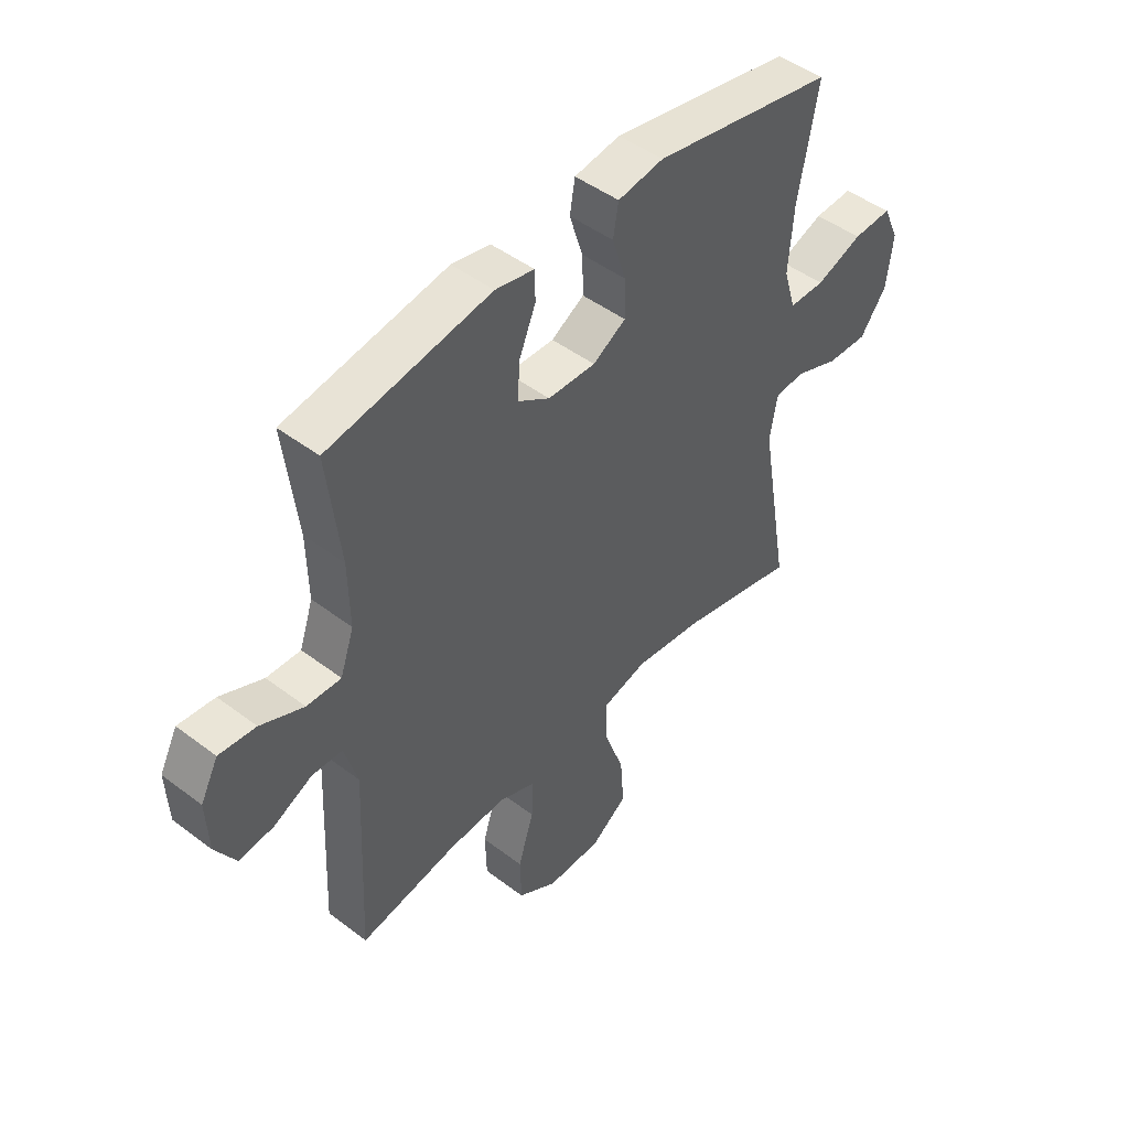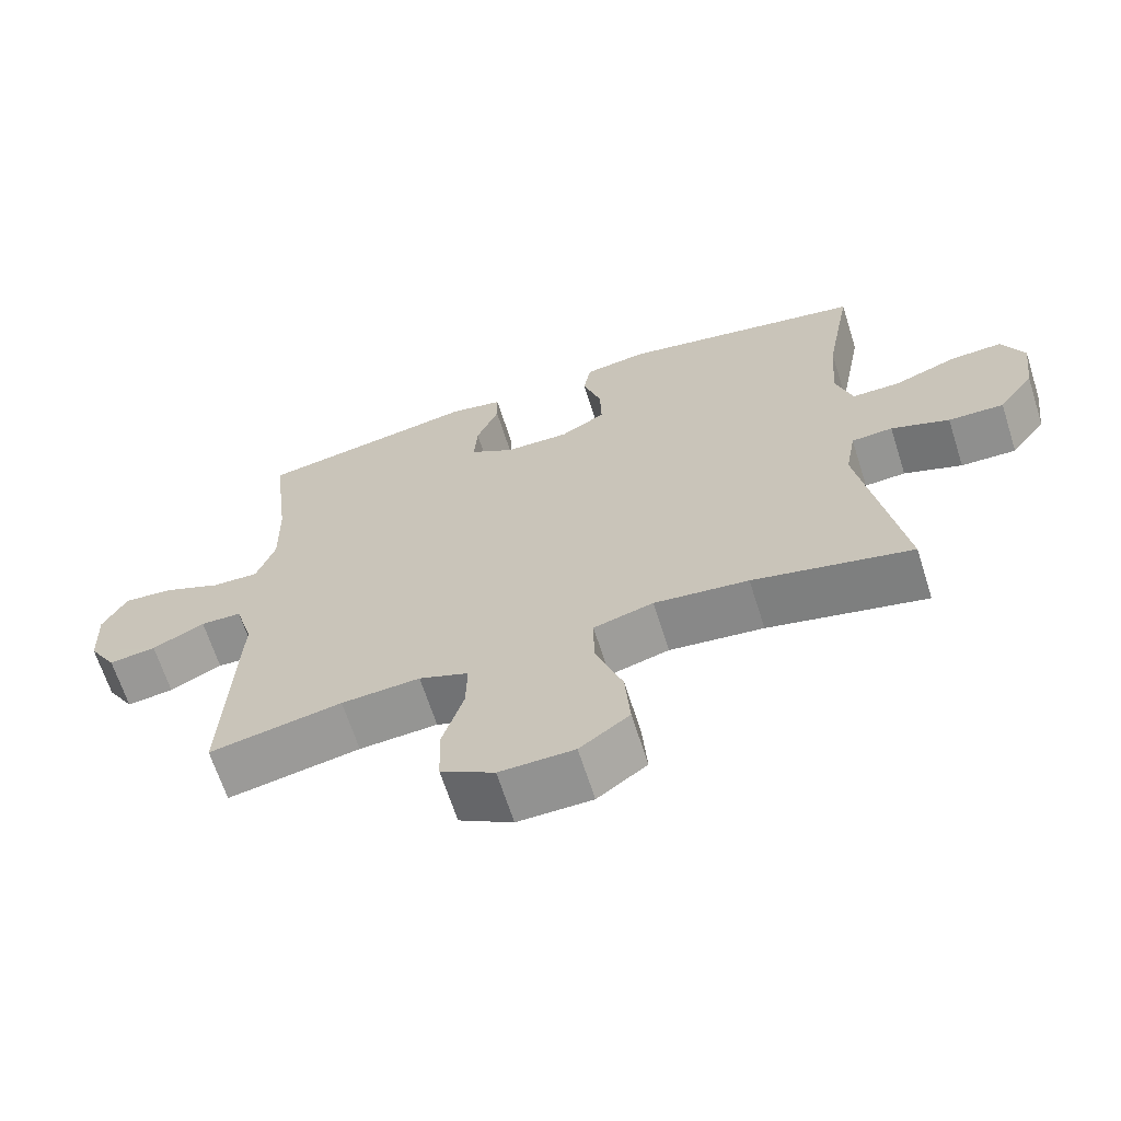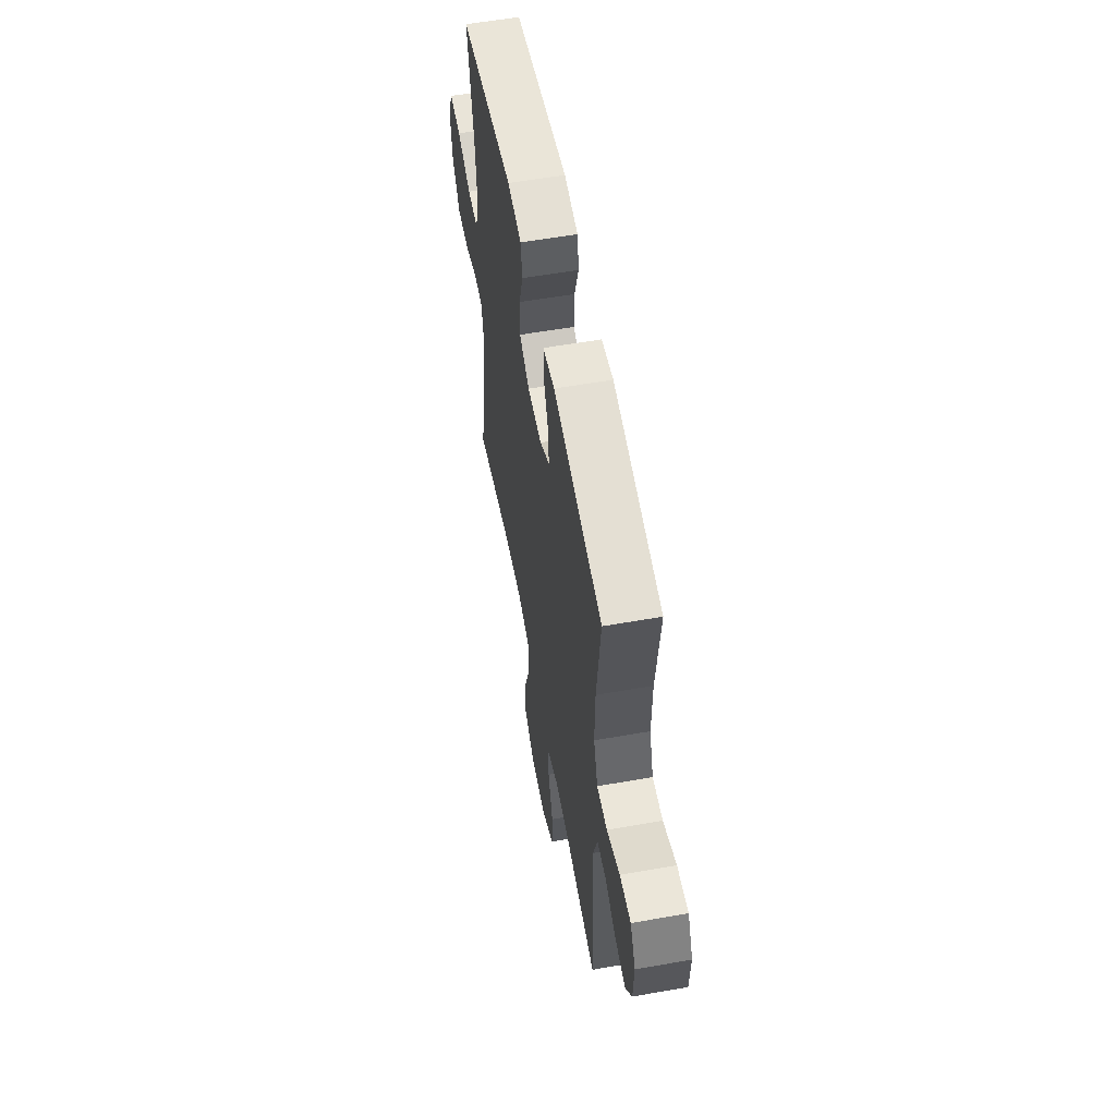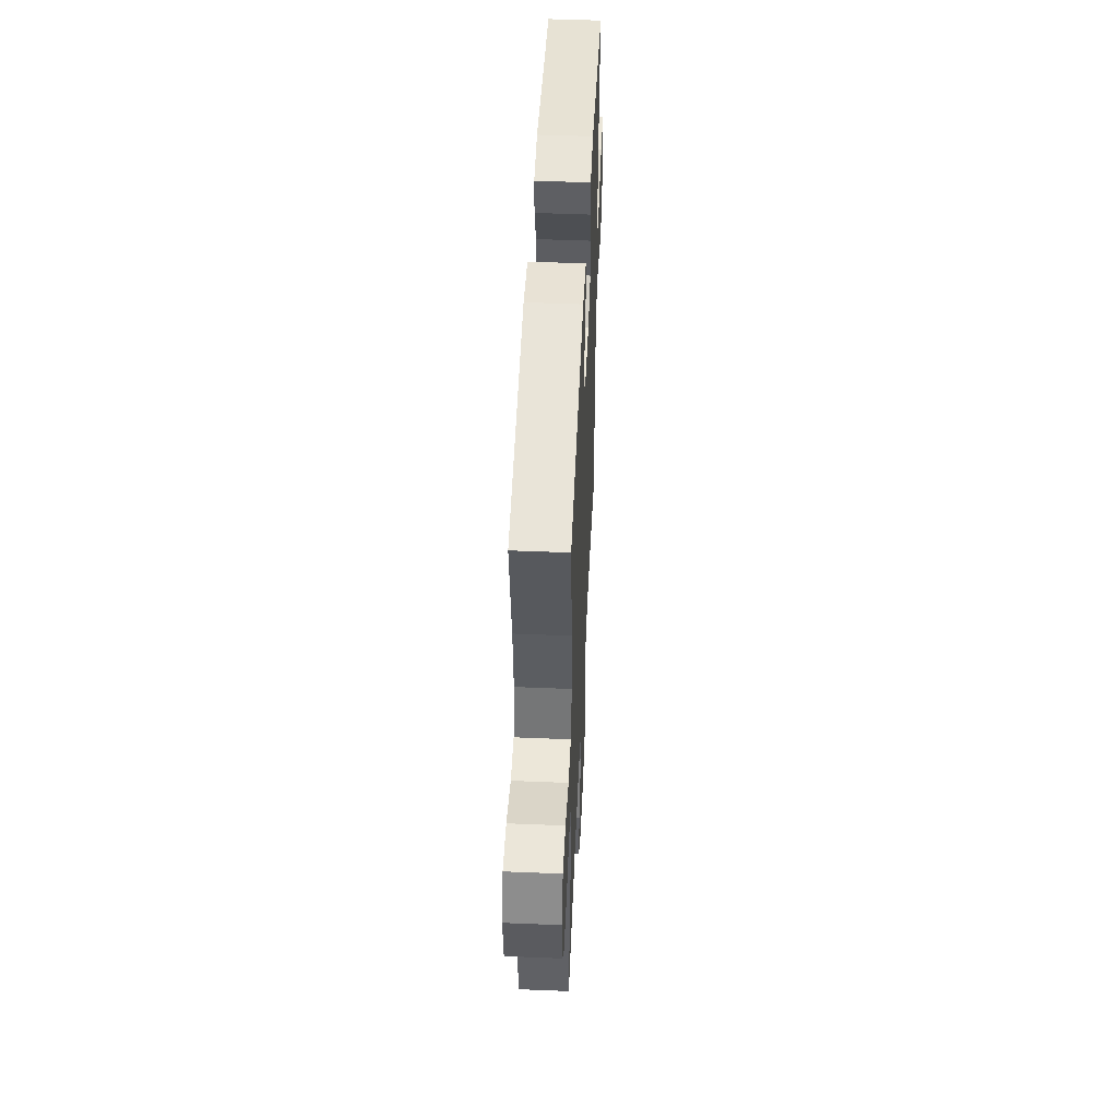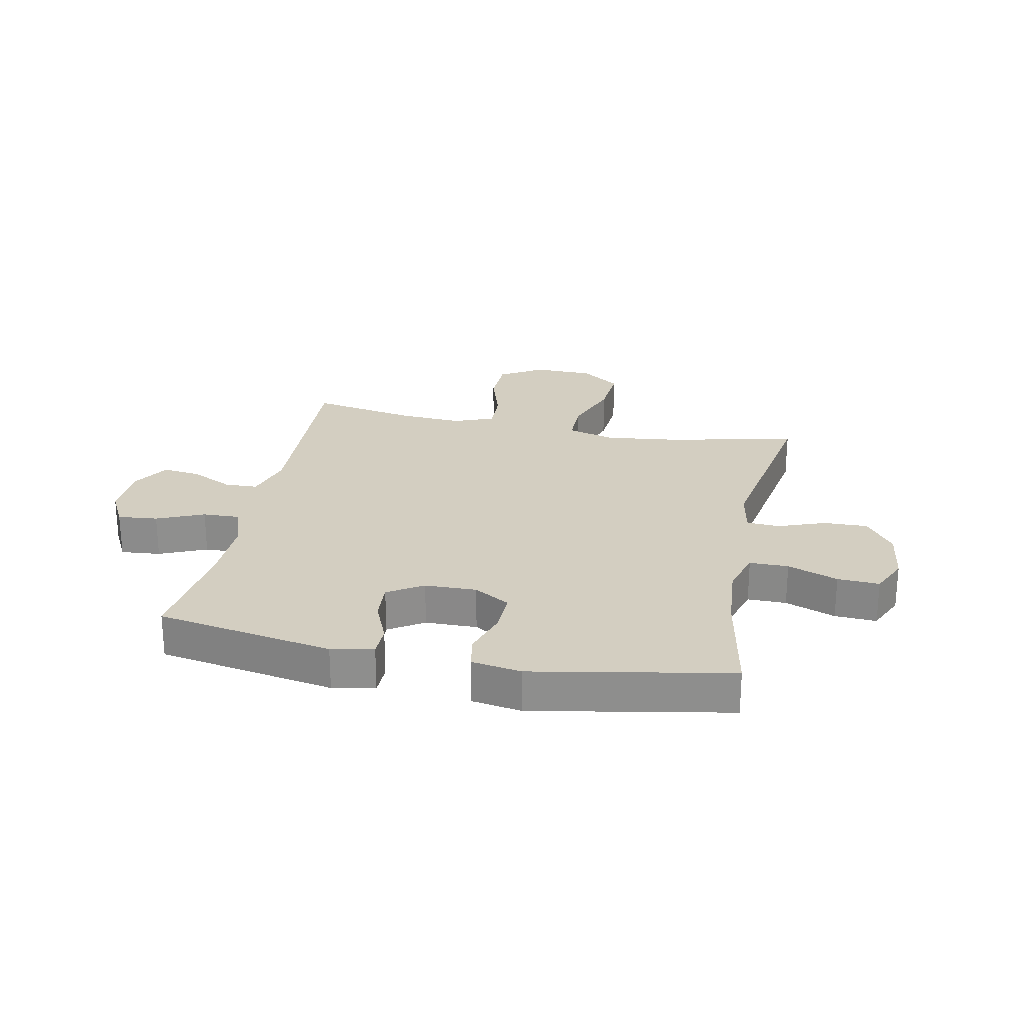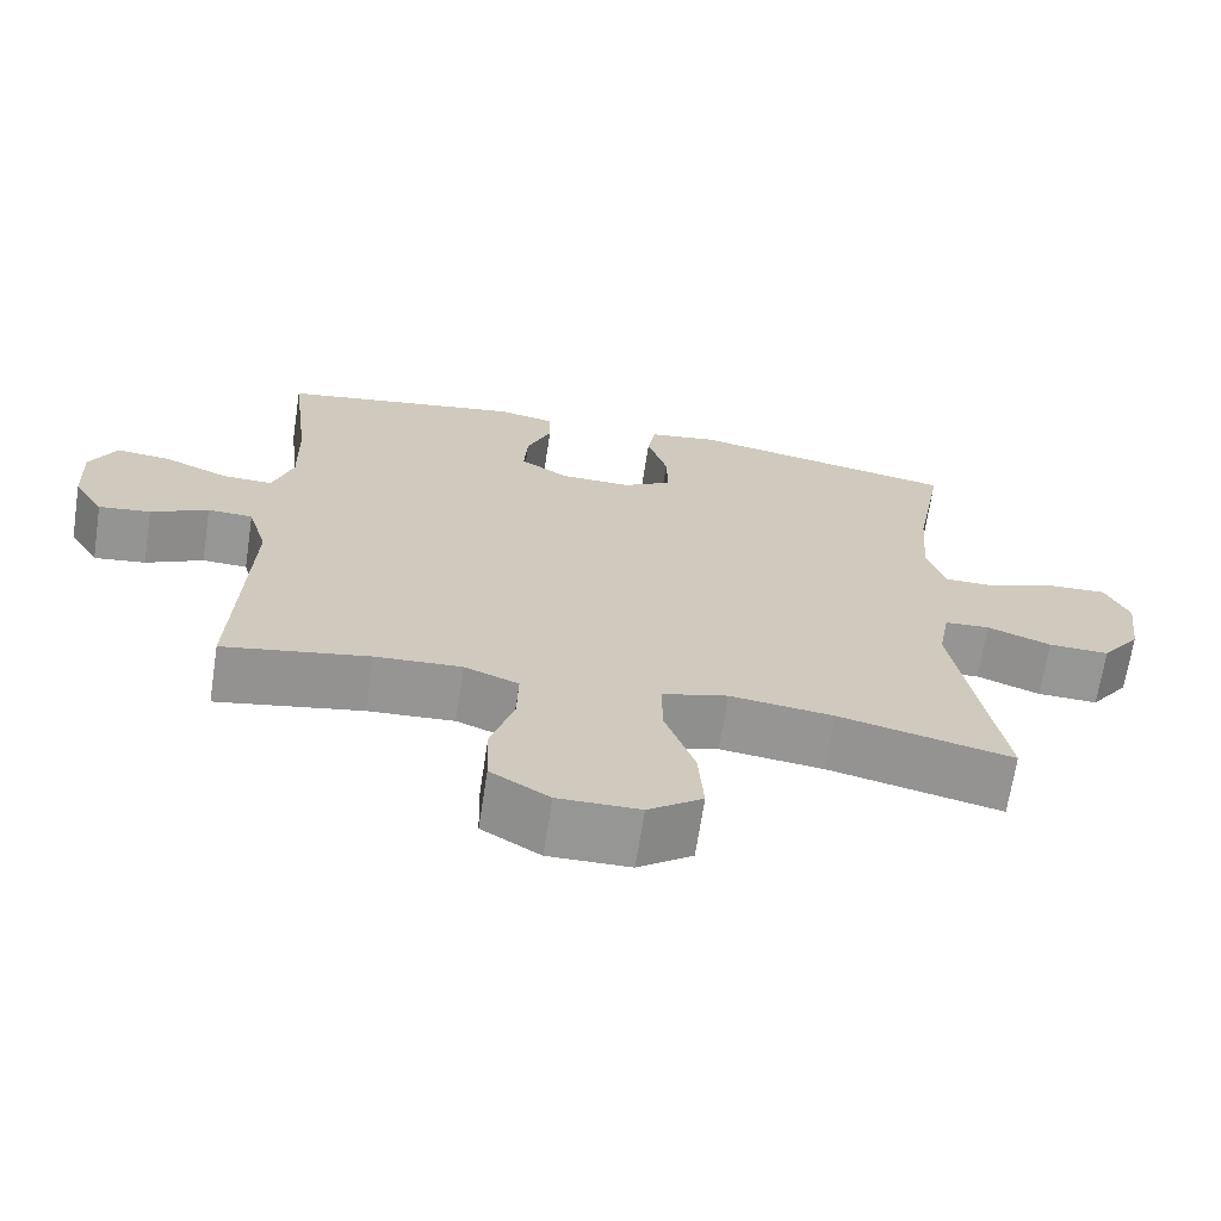
<metadata>
{"format":"obj","ext":"obj","renderer":"f3d","projection":"perspective","resolution":1024,"background":"white","views":[{"elev":46.7,"azim":-49.2,"up":"+Z"},{"elev":-65.9,"azim":17.7,"up":"+Z"},{"elev":57.2,"azim":-100.4,"up":"+Z"},{"elev":49.8,"azim":92.6,"up":"+Z"},{"elev":25.1,"azim":11.4,"up":"+Y"},{"elev":-67.7,"azim":-8.7,"up":"+Z"}]}
</metadata>
<code>
o path6068
v -0.4673 0.0375 0.3181
v -0.4647 0.0375 0.1945
v -0.4914 0.0375 0.1164
v -0.558 0.0375 0.1181
v -0.6423 0.0375 0.1545
v -0.714 0.0375 0.1611
v -0.7485 0.0375 0.09451
v -0.7438 0.0375 -0.003132
v -0.7041 0.0375 -0.06835
v -0.6364 0.0375 -0.05951
v -0.5612 0.0375 -0.02225
v -0.5022 0.0375 -0.02407
v -0.4766 0.0375 -0.1115
v -0.4927 0.0375 -0.4753
v -0.3023 0.0375 -0.4399
v -0.1895 0.0375 -0.4329
v -0.1186 0.0375 -0.4604
v -0.1202 0.0375 -0.5356
v -0.1508 0.0375 -0.6338
v -0.1482 0.0375 -0.7204
v -0.0713 0.0375 -0.7665
v 0.03551 0.0375 -0.7649
v 0.1068 0.0375 -0.7137
v 0.09942 0.0375 -0.618
v 0.06064 0.0375 -0.5106
v 0.06007 0.0375 -0.4309
v 0.146 0.0375 -0.4074
v 0.2812 0.0375 -0.4234
v 0.509 0.0375 -0.4753
v 0.4497 0.0375 -0.1335
v 0.4649 0.0375 -0.05035
v 0.5241 0.0375 -0.04649
v 0.6075 0.0375 -0.07769
v 0.687 0.0375 -0.08006
v 0.7381 0.0375 -0.0107
v 0.751 0.0375 0.08929
v 0.7195 0.0375 0.1578
v 0.6445 0.0375 0.1537
v 0.5544 0.0375 0.1198
v 0.4847 0.0375 0.1197
v 0.4611 0.0375 0.1977
v 0.4707 0.0375 0.3203
v 0.509 0.0375 0.5266
v 0.1552 0.0375 0.5921
v 0.06577 0.0375 0.5776
v 0.05538 0.0375 0.5173
v 0.08186 0.0375 0.4341
v 0.08368 0.0375 0.3603
v 0.01921 0.0375 0.3224
v -0.0735 0.0375 0.3241
v -0.1365 0.0375 0.3634
v -0.1316 0.0375 0.4338
v -0.09942 0.0375 0.5113
v -0.1003 0.0375 0.5675
v -0.1759 0.0375 0.5822
v -0.4927 0.0375 0.5266
v -0.4673 -0.0375 0.3181
v -0.4647 -0.0375 0.1945
v -0.4914 -0.0375 0.1164
v -0.558 -0.0375 0.1181
v -0.6423 -0.0375 0.1545
v -0.714 -0.0375 0.1611
v -0.7485 -0.0375 0.09451
v -0.7438 -0.0375 -0.003132
v -0.7041 -0.0375 -0.06835
v -0.6364 -0.0375 -0.05951
v -0.5612 -0.0375 -0.02225
v -0.5022 -0.0375 -0.02407
v -0.4766 -0.0375 -0.1115
v -0.4927 -0.0375 -0.4753
v -0.3023 -0.0375 -0.4399
v -0.1895 -0.0375 -0.4329
v -0.1186 -0.0375 -0.4604
v -0.1202 -0.0375 -0.5356
v -0.1508 -0.0375 -0.6338
v -0.1482 -0.0375 -0.7204
v -0.0713 -0.0375 -0.7665
v 0.03551 -0.0375 -0.7649
v 0.1068 -0.0375 -0.7137
v 0.09942 -0.0375 -0.618
v 0.06064 -0.0375 -0.5106
v 0.06007 -0.0375 -0.4309
v 0.146 -0.0375 -0.4074
v 0.2812 -0.0375 -0.4234
v 0.509 -0.0375 -0.4753
v 0.4497 -0.0375 -0.1335
v 0.4649 -0.0375 -0.05035
v 0.5241 -0.0375 -0.04649
v 0.6075 -0.0375 -0.07769
v 0.687 -0.0375 -0.08006
v 0.7381 -0.0375 -0.0107
v 0.751 -0.0375 0.08929
v 0.7195 -0.0375 0.1578
v 0.6445 -0.0375 0.1537
v 0.5544 -0.0375 0.1198
v 0.4847 -0.0375 0.1197
v 0.4611 -0.0375 0.1977
v 0.4707 -0.0375 0.3203
v 0.509 -0.0375 0.5266
v 0.1552 -0.0375 0.5921
v 0.06577 -0.0375 0.5776
v 0.05538 -0.0375 0.5173
v 0.08186 -0.0375 0.4341
v 0.08368 -0.0375 0.3603
v 0.01921 -0.0375 0.3224
v -0.0735 -0.0375 0.3241
v -0.1365 -0.0375 0.3634
v -0.1316 -0.0375 0.4338
v -0.09942 -0.0375 0.5113
v -0.1003 -0.0375 0.5675
v -0.1759 -0.0375 0.5822
v -0.4927 -0.0375 0.5266
v -0.714 0.0375 0.1611
v -0.714 0.0375 0.1611
v -0.7485 0.0375 0.09451
v -0.7438 0.0375 -0.003132
v -0.7041 0.0375 -0.06835
v -0.7041 0.0375 -0.06835
v -0.6423 0.0375 0.1545
v -0.6364 0.0375 -0.05951
v -0.558 0.0375 0.1181
v -0.5612 0.0375 -0.02225
v -0.5022 0.0375 -0.02407
v -0.5022 0.0375 -0.02407
v -0.4914 0.0375 0.1164
v -0.4914 0.0375 0.1164
v -0.4766 0.0375 -0.1115
v -0.4647 0.0375 0.1945
v -0.4927 0.0375 0.5266
v -0.4927 0.0375 0.5266
v -0.4673 0.0375 0.3181
v -0.4927 0.0375 -0.4753
v -0.4927 0.0375 -0.4753
v -0.3023 0.0375 -0.4399
v -0.1895 0.0375 -0.4329
v -0.1759 0.0375 0.5822
v -0.1186 0.0375 -0.4604
v -0.1186 0.0375 -0.4604
v -0.1003 0.0375 0.5675
v -0.1003 0.0375 0.5675
v -0.1365 0.0375 0.3634
v -0.1365 0.0375 0.3634
v -0.1316 0.0375 0.4338
v -0.1202 0.0375 -0.5356
v -0.1508 0.0375 -0.6338
v -0.1482 0.0375 -0.7204
v -0.0713 0.0375 -0.7665
v -0.0735 0.0375 0.3241
v -0.09942 0.0375 0.5113
v 0.01921 0.0375 0.3224
v 0.03551 0.0375 -0.7649
v 0.08368 0.0375 0.3603
v 0.08368 0.0375 0.3603
v 0.06064 0.0375 -0.5106
v 0.06007 0.0375 -0.4309
v 0.06007 0.0375 -0.4309
v 0.1068 0.0375 -0.7137
v 0.06577 0.0375 0.5776
v 0.06577 0.0375 0.5776
v 0.05538 0.0375 0.5173
v 0.08186 0.0375 0.4341
v 0.146 0.0375 -0.4074
v 0.09942 0.0375 -0.618
v 0.1552 0.0375 0.5921
v 0.2812 0.0375 -0.4234
v 0.509 0.0375 0.5266
v 0.509 0.0375 0.5266
v 0.4611 0.0375 0.1977
v 0.4707 0.0375 0.3203
v 0.4497 0.0375 -0.1335
v 0.4649 0.0375 -0.05035
v 0.4649 0.0375 -0.05035
v 0.4847 0.0375 0.1197
v 0.4847 0.0375 0.1197
v 0.5241 0.0375 -0.04649
v 0.509 0.0375 -0.4753
v 0.509 0.0375 -0.4753
v 0.5544 0.0375 0.1198
v 0.6075 0.0375 -0.07769
v 0.6445 0.0375 0.1537
v 0.687 0.0375 -0.08006
v 0.7195 0.0375 0.1578
v 0.7195 0.0375 0.1578
v 0.7381 0.0375 -0.0107
v 0.751 0.0375 0.08929
v -0.714 -0.0375 0.1611
v -0.714 -0.0375 0.1611
v -0.7485 -0.0375 0.09451
v -0.7438 -0.0375 -0.003132
v -0.7041 -0.0375 -0.06835
v -0.7041 -0.0375 -0.06835
v -0.6423 -0.0375 0.1545
v -0.6364 -0.0375 -0.05951
v -0.558 -0.0375 0.1181
v -0.5612 -0.0375 -0.02225
v -0.5022 -0.0375 -0.02407
v -0.5022 -0.0375 -0.02407
v -0.4914 -0.0375 0.1164
v -0.4914 -0.0375 0.1164
v -0.4766 -0.0375 -0.1115
v -0.4647 -0.0375 0.1945
v -0.4927 -0.0375 0.5266
v -0.4927 -0.0375 0.5266
v -0.4673 -0.0375 0.3181
v -0.4927 -0.0375 -0.4753
v -0.4927 -0.0375 -0.4753
v -0.3023 -0.0375 -0.4399
v -0.1895 -0.0375 -0.4329
v -0.1759 -0.0375 0.5822
v -0.1186 -0.0375 -0.4604
v -0.1186 -0.0375 -0.4604
v -0.1003 -0.0375 0.5675
v -0.1003 -0.0375 0.5675
v -0.1365 -0.0375 0.3634
v -0.1365 -0.0375 0.3634
v -0.1316 -0.0375 0.4338
v -0.1202 -0.0375 -0.5356
v -0.1508 -0.0375 -0.6338
v -0.1482 -0.0375 -0.7204
v -0.0713 -0.0375 -0.7665
v -0.0735 -0.0375 0.3241
v -0.09942 -0.0375 0.5113
v 0.01921 -0.0375 0.3224
v 0.03551 -0.0375 -0.7649
v 0.08368 -0.0375 0.3603
v 0.08368 -0.0375 0.3603
v 0.06064 -0.0375 -0.5106
v 0.06007 -0.0375 -0.4309
v 0.06007 -0.0375 -0.4309
v 0.1068 -0.0375 -0.7137
v 0.06577 -0.0375 0.5776
v 0.06577 -0.0375 0.5776
v 0.05538 -0.0375 0.5173
v 0.08186 -0.0375 0.4341
v 0.146 -0.0375 -0.4074
v 0.09942 -0.0375 -0.618
v 0.1552 -0.0375 0.5921
v 0.2812 -0.0375 -0.4234
v 0.509 -0.0375 0.5266
v 0.509 -0.0375 0.5266
v 0.4611 -0.0375 0.1977
v 0.4707 -0.0375 0.3203
v 0.4497 -0.0375 -0.1335
v 0.4649 -0.0375 -0.05035
v 0.4649 -0.0375 -0.05035
v 0.4847 -0.0375 0.1197
v 0.4847 -0.0375 0.1197
v 0.5241 -0.0375 -0.04649
v 0.509 -0.0375 -0.4753
v 0.509 -0.0375 -0.4753
v 0.5544 -0.0375 0.1198
v 0.6075 -0.0375 -0.07769
v 0.6445 -0.0375 0.1537
v 0.687 -0.0375 -0.08006
v 0.7195 -0.0375 0.1578
v 0.7195 -0.0375 0.1578
v 0.7381 -0.0375 -0.0107
v 0.751 -0.0375 0.08929
f 193 192 189
f 243 223 235
f 255 253 258
f 214 216 204
f 244 223 243
f 194 192 195
f 207 200 205
f 258 253 257
f 248 246 244
f 193 189 190
f 209 216 222
f 230 236 224
f 235 223 228
f 251 257 253
f 208 228 221
f 252 251 248
f 234 237 233
f 257 251 252
f 241 242 225
f 210 228 208
f 218 236 217
f 201 221 214
f 220 236 218
f 195 192 193
f 246 241 223
f 196 198 194
f 233 237 231
f 217 227 210
f 224 236 220
f 201 214 204
f 225 242 234
f 198 221 201
f 227 217 236
f 196 221 198
f 228 210 227
f 237 242 239
f 228 223 221
f 244 246 223
f 223 241 225
f 204 216 202
f 202 216 209
f 188 192 186
f 234 242 237
f 243 235 238
f 248 251 246
f 208 221 200
f 219 220 218
f 207 208 200
f 200 221 196
f 254 257 252
f 196 194 195
f 243 238 249
f 189 192 188
f 209 222 212
f 114 7 63 187
f 7 8 64 63
f 8 118 191 64
f 5 6 62 61
f 9 10 66 65
f 4 5 61 60
f 10 11 67 66
f 11 124 197 67
f 126 4 60 199
f 12 13 69 68
f 2 3 59 58
f 130 1 57 203
f 13 133 206 69
f 1 2 58 57
f 14 15 71 70
f 15 16 72 71
f 55 56 112 111
f 16 138 211 72
f 140 55 111 213
f 142 52 108 215
f 18 19 75 74
f 19 20 76 75
f 20 21 77 76
f 50 51 107 106
f 53 54 110 109
f 52 53 109 108
f 17 18 74 73
f 49 50 106 105
f 21 22 78 77
f 153 49 105 226
f 25 156 229 81
f 22 23 79 78
f 159 46 102 232
f 46 47 103 102
f 26 27 83 82
f 24 25 81 80
f 23 24 80 79
f 44 45 101 100
f 47 48 104 103
f 27 28 84 83
f 167 44 100 240
f 41 42 98 97
f 30 172 245 86
f 174 41 97 247
f 31 32 88 87
f 177 30 86 250
f 28 29 85 84
f 39 40 96 95
f 42 43 99 98
f 32 33 89 88
f 38 39 95 94
f 33 34 90 89
f 183 38 94 256
f 34 35 91 90
f 36 37 93 92
f 35 36 92 91
f 120 116 119
f 170 162 150
f 182 185 180
f 141 131 143
f 171 170 150
f 121 122 119
f 134 132 127
f 185 184 180
f 175 171 173
f 120 117 116
f 136 149 143
f 157 151 163
f 162 155 150
f 178 180 184
f 135 148 155
f 179 175 178
f 161 160 164
f 184 179 178
f 168 152 169
f 137 135 155
f 145 144 163
f 128 141 148
f 147 145 163
f 122 120 119
f 173 150 168
f 123 121 125
f 160 158 164
f 144 137 154
f 151 147 163
f 128 131 141
f 152 161 169
f 125 128 148
f 154 163 144
f 123 125 148
f 155 154 137
f 164 166 169
f 155 148 150
f 171 150 173
f 150 152 168
f 131 129 143
f 129 136 143
f 115 113 119
f 161 164 169
f 170 165 162
f 175 173 178
f 135 127 148
f 146 145 147
f 134 127 135
f 127 123 148
f 181 179 184
f 123 122 121
f 170 176 165
f 116 115 119
f 136 139 149

</code>
